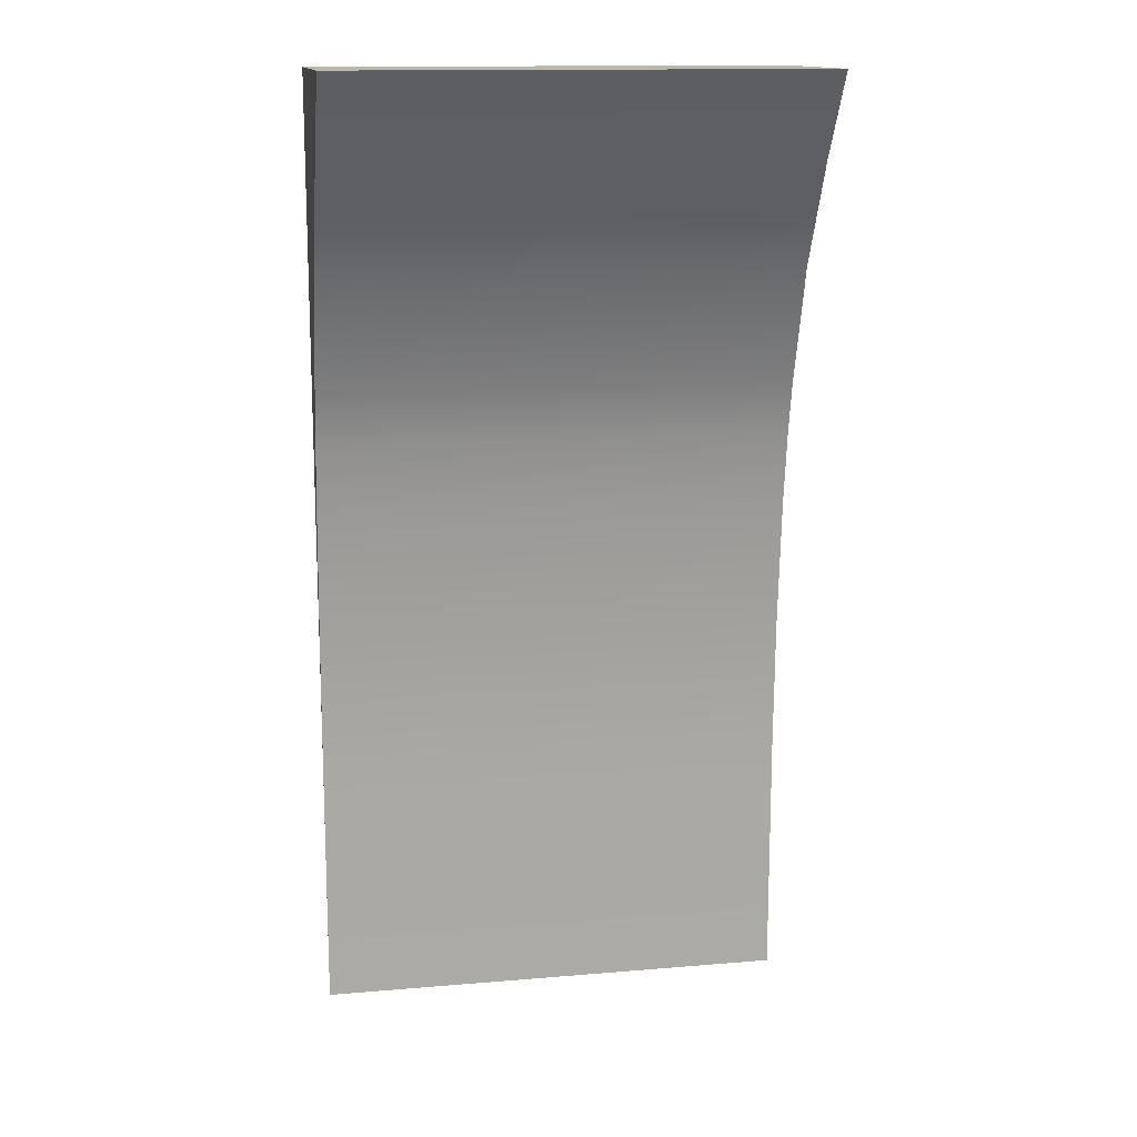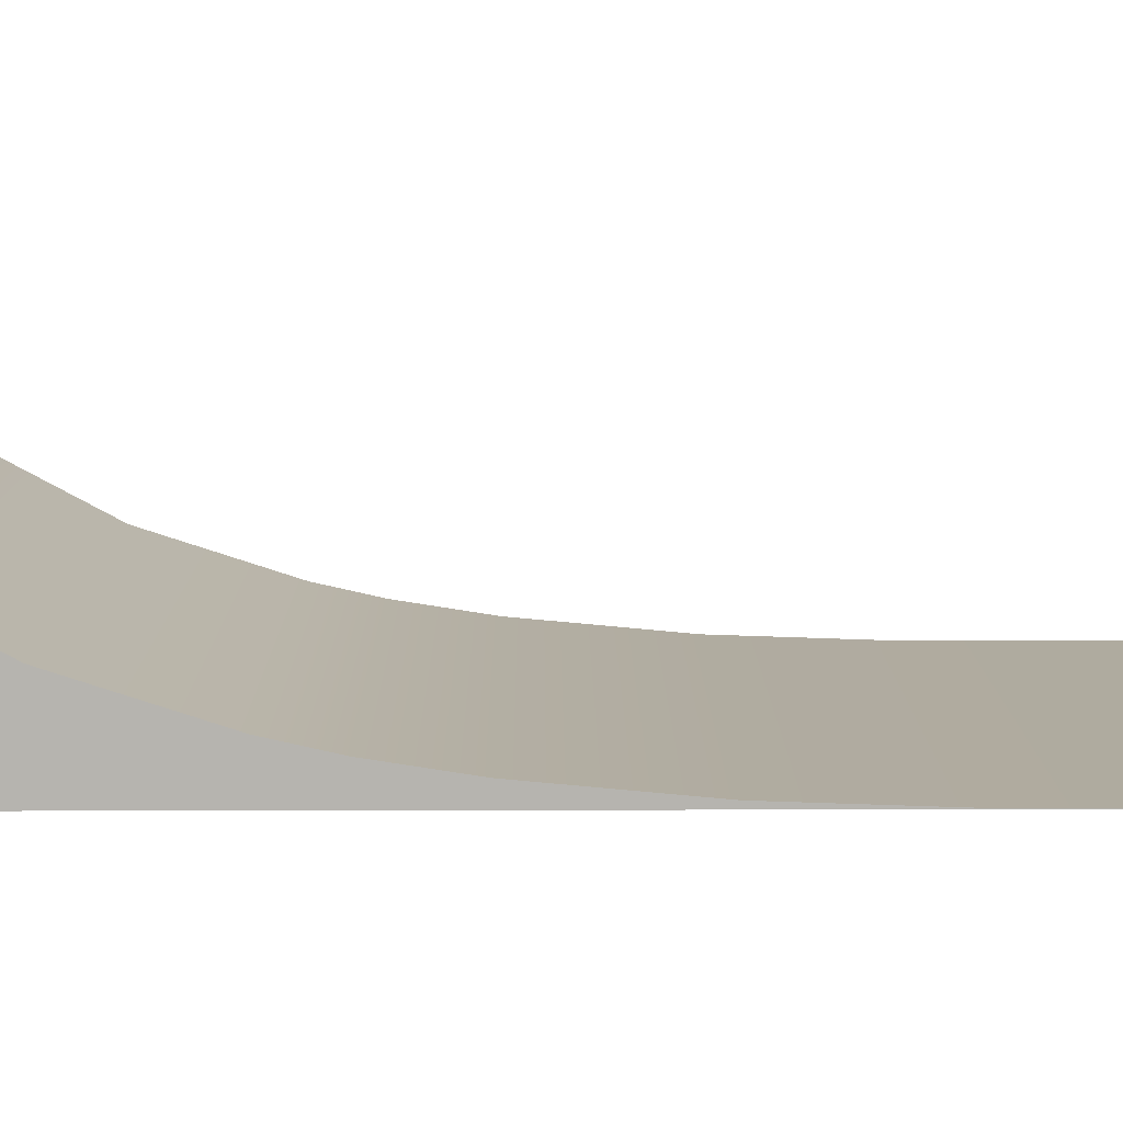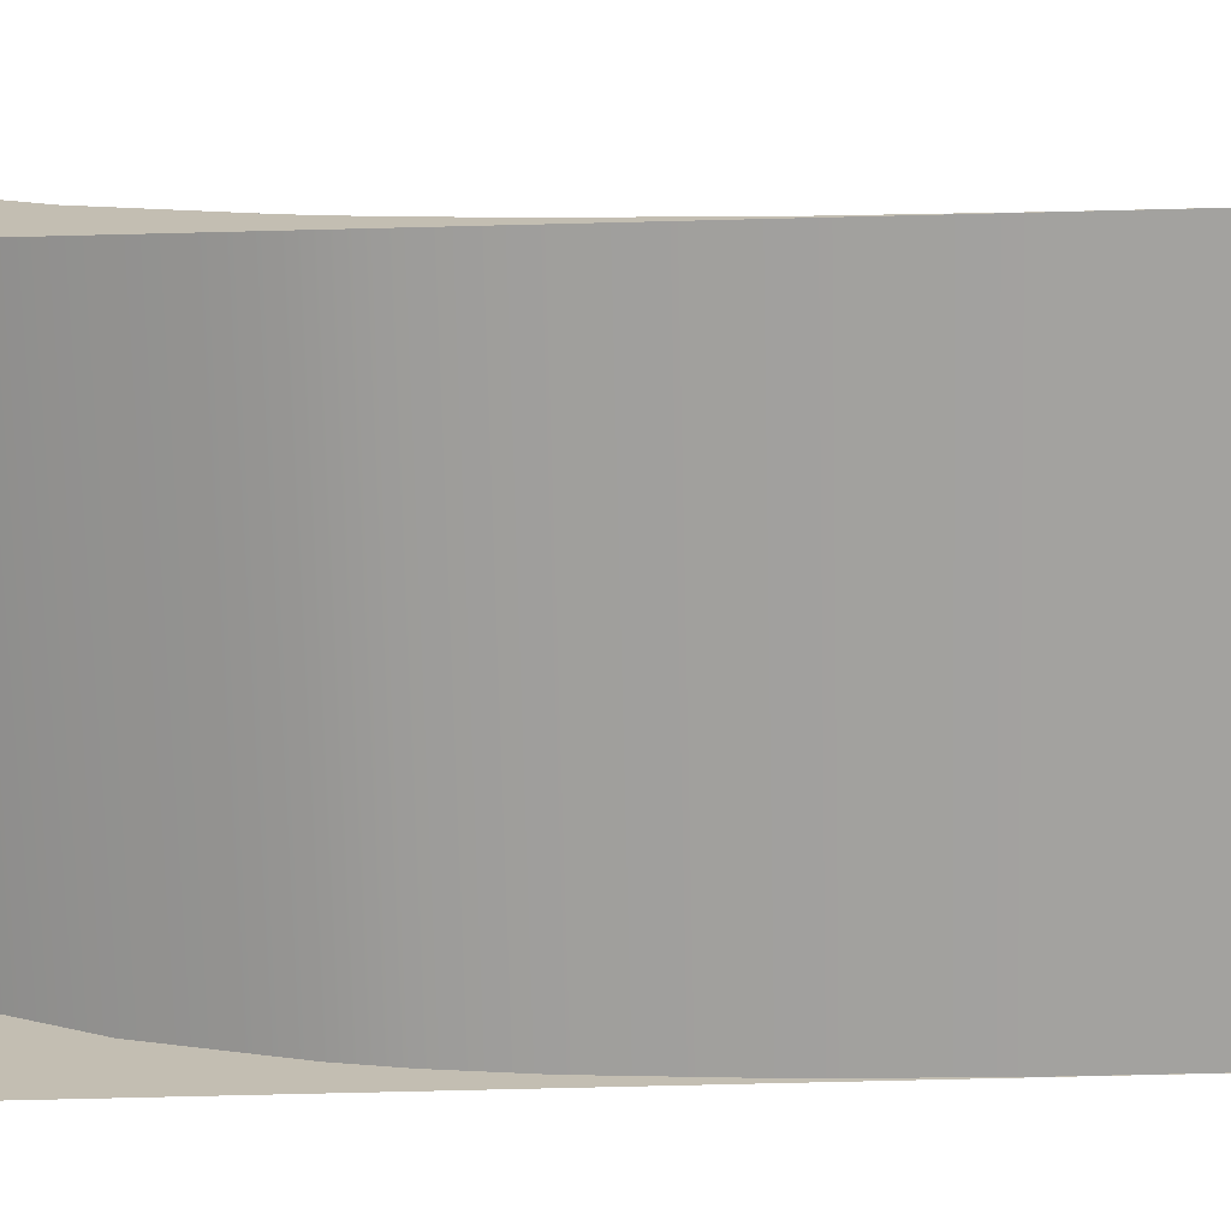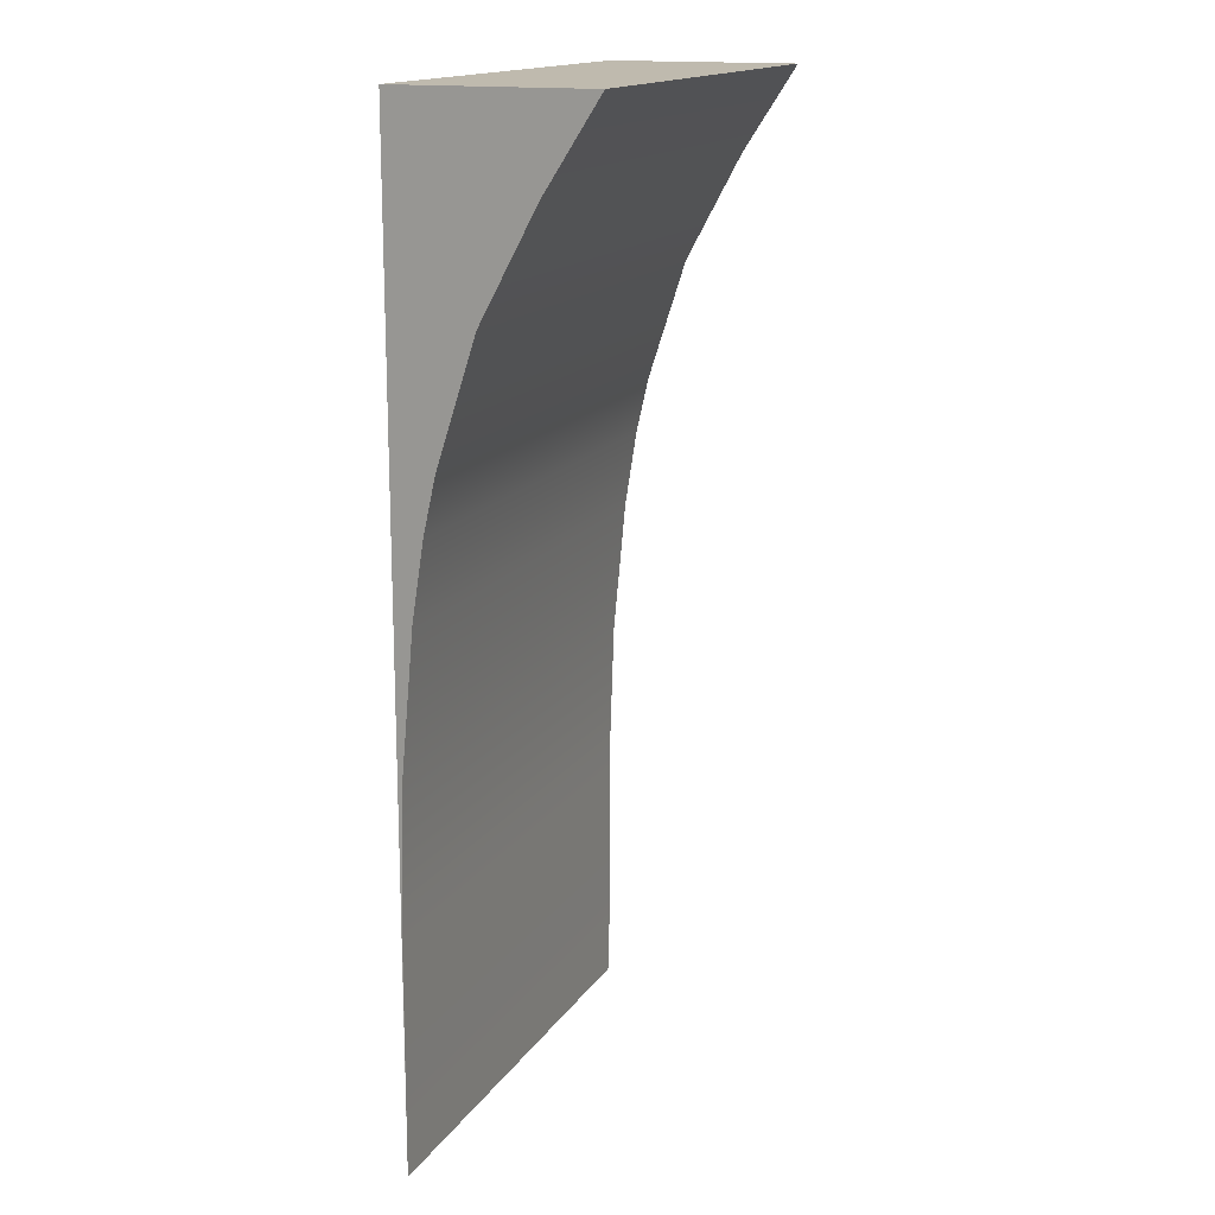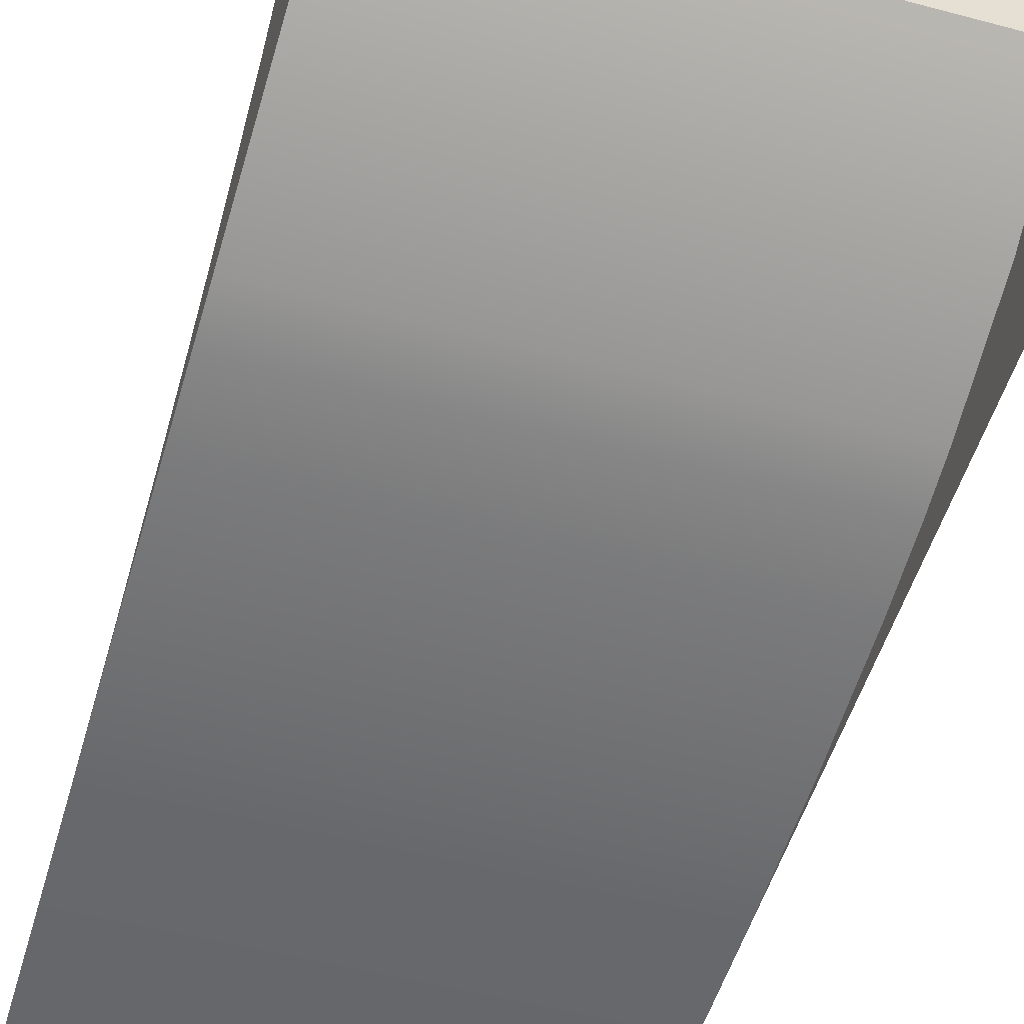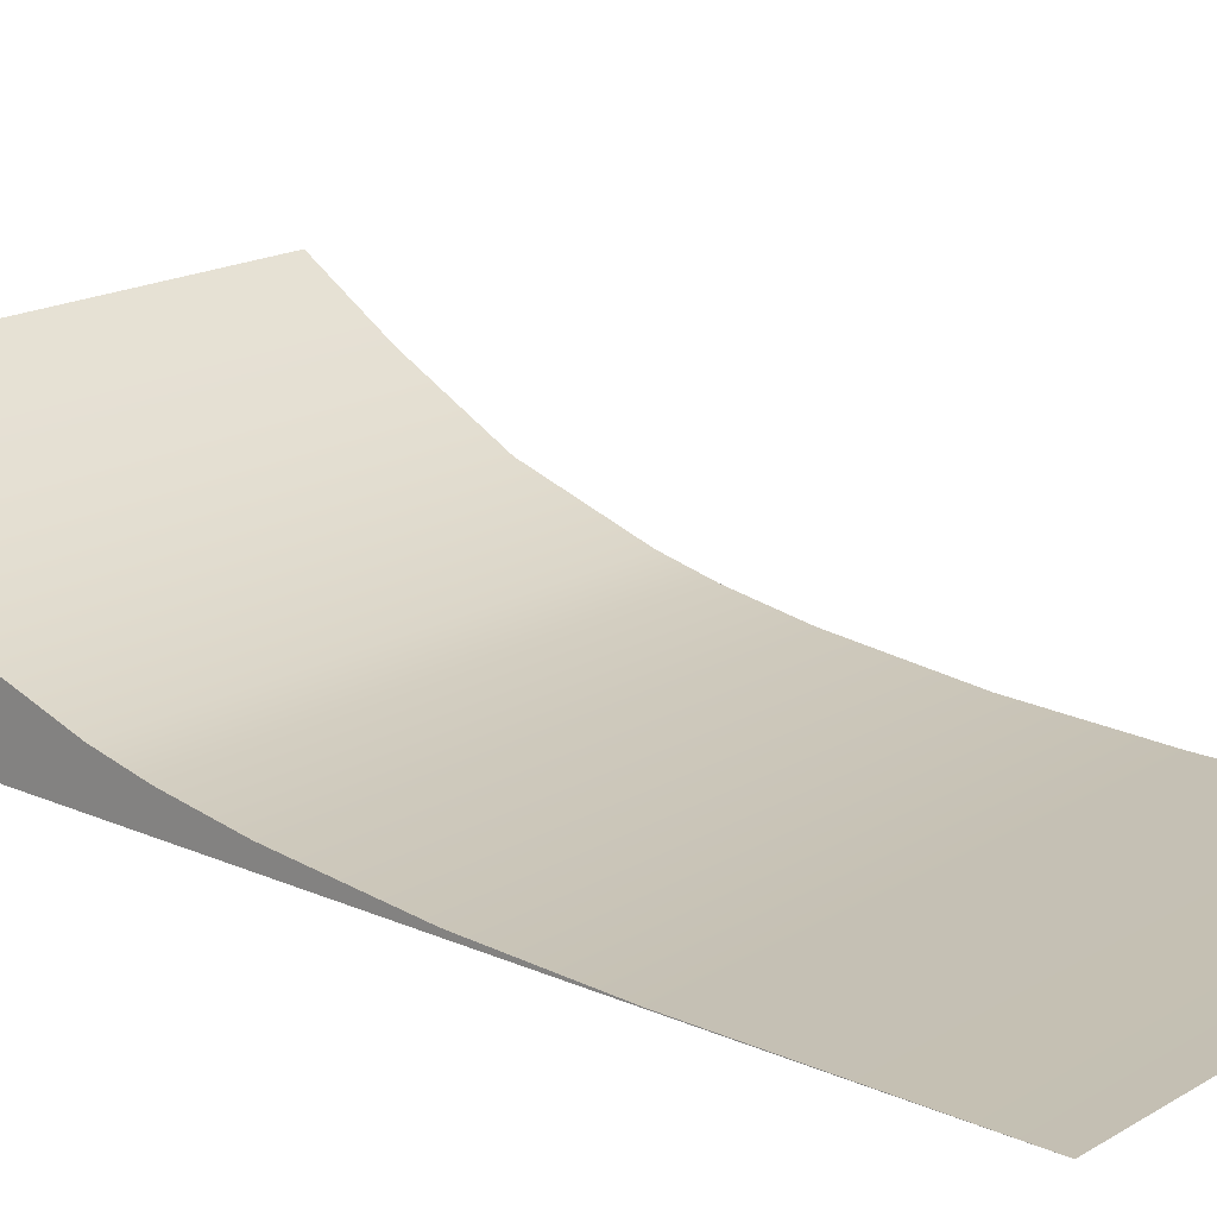
<metadata>
{"format":"obj","ext":"obj","renderer":"f3d","projection":"perspective","resolution":1024,"background":"white","views":[{"elev":14.2,"azim":169.5,"up":"+Z"},{"elev":9.6,"azim":89.6,"up":"+Y"},{"elev":-72.5,"azim":91.4,"up":"+Y"},{"elev":15.8,"azim":112.2,"up":"+Z"},{"elev":-51.8,"azim":-16.1,"up":"+Y"},{"elev":17.8,"azim":130.9,"up":"+Y"}]}
</metadata>
<code>
g default
v -29 -0 37
v -29 2 47
v -29 1.433 46.12
v -29 0.8461 45.02
v -29 0.4388 43.76
v -29 0.1862 42.41
v -29 0.05512 41.01
v -29 0.006837 39.6
v -29 1e-06 39.6
v -29 -1e-06 42.41
v -29 1e-06 41.01
v -29 -1e-06 43.77
v -29 1e-06 45.02
v -29 1e-06 46.12
v -29 -0 47
v -34 -0 47
v -34 -0 37
v -34 0.006837 39.6
v -34 0.05512 41.01
v -34 0.1862 42.41
v -34 0.4388 43.76
v -34 0.8461 45.02
v -34 1.433 46.12
v -34 2 47
v -29 -1e-06 43.21
v -29 0.3125 43.21
v -34 0.3125 43.21
v -34 -0 37
v -34 0.05512 41.01
v -34 0.006837 39.6
v -34 -0 39.6
v -34 -0 41.01
v -34 -0 42.41
v -34 -0 43.77
v -34 -0 45.02
v -34 -0 46.12
v -34 -0 43.21
g Quater_SML_Kicker_Half
f 23 24 2 3
f 22 23 3 4
f 21 22 4 5
f 20 27 26 6
f 19 20 6 7
f 18 19 7 8
f 17 18 8 1
f 1 8 9
f 7 6 10 11
f 8 7 11 9
f 25 26 5 12
f 5 4 13 12
f 4 3 14 13
f 3 2 15 14
f 6 26 25 10
f 26 27 21 5
f 2 24 16 15
f 30 28 31
f 29 30 31 32
f 20 29 32 33
f 37 27 20 33
f 22 21 34 35
f 23 22 35 36
f 24 23 36 16
f 21 27 37 34

</code>
